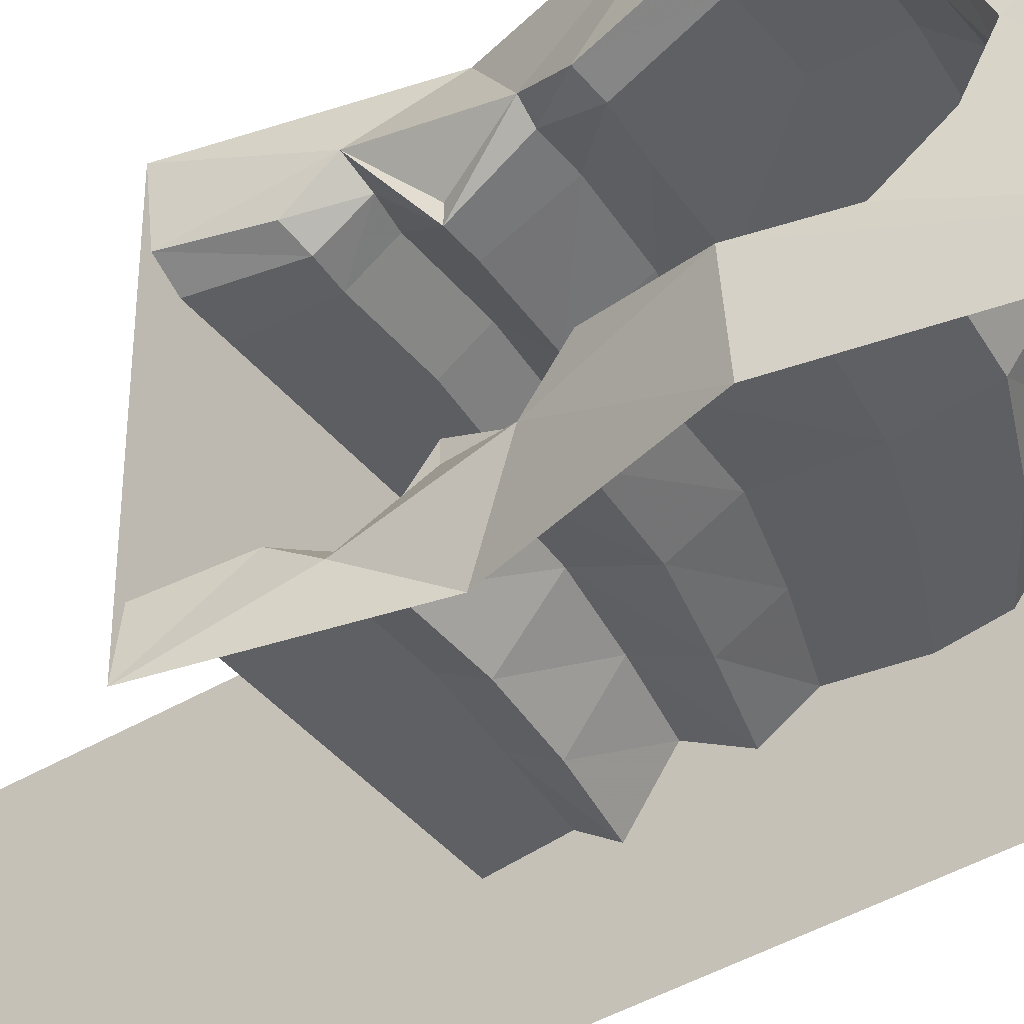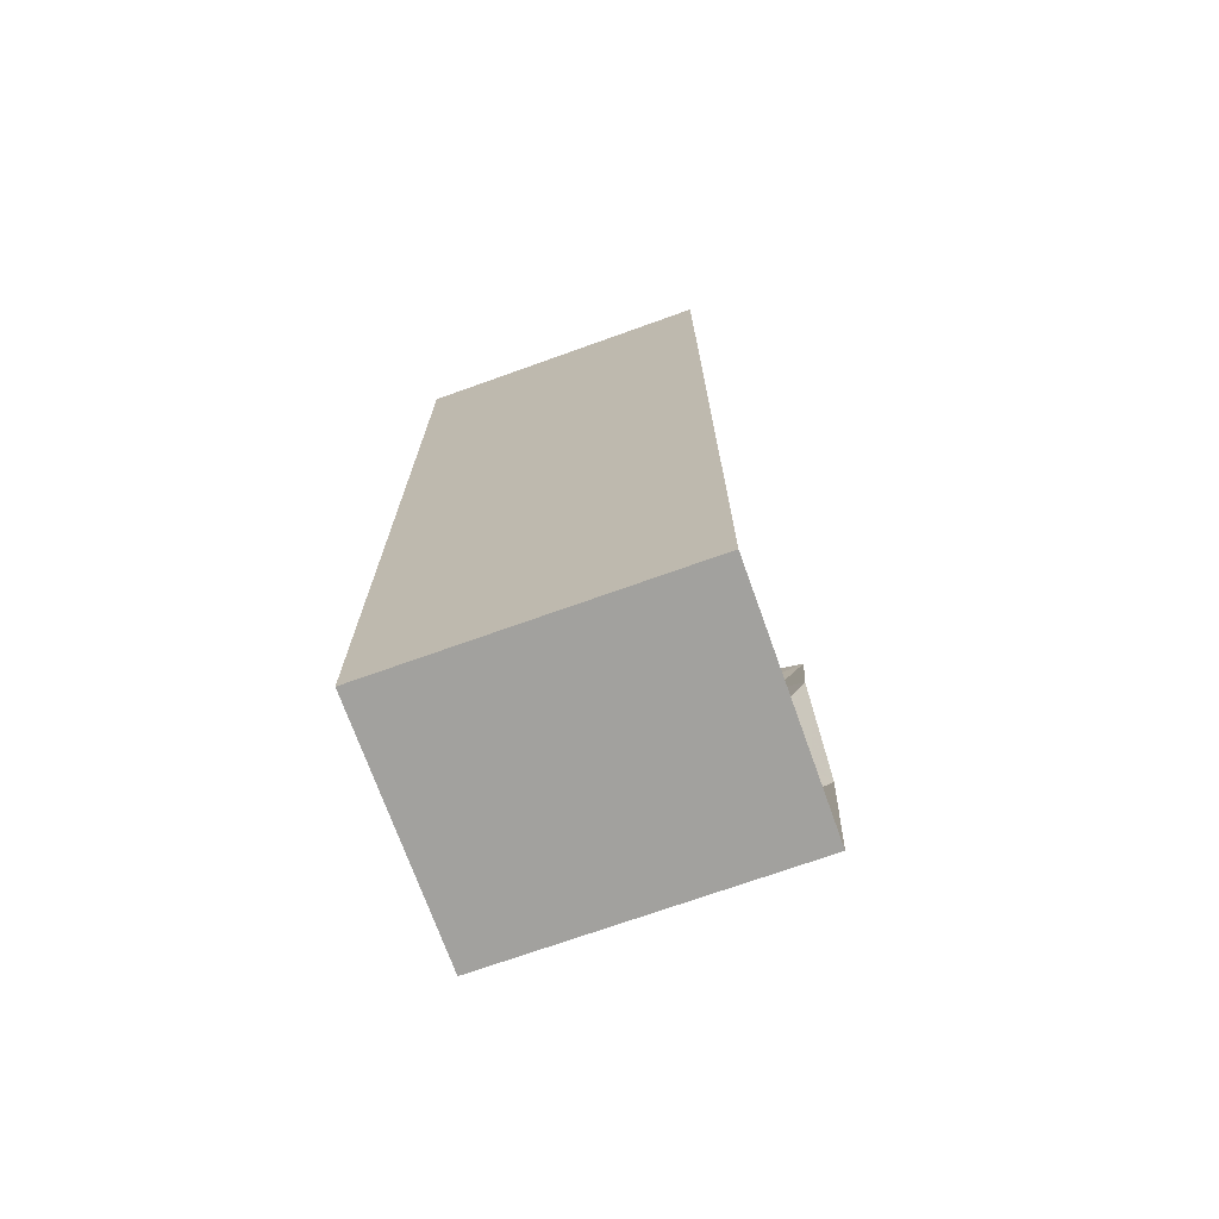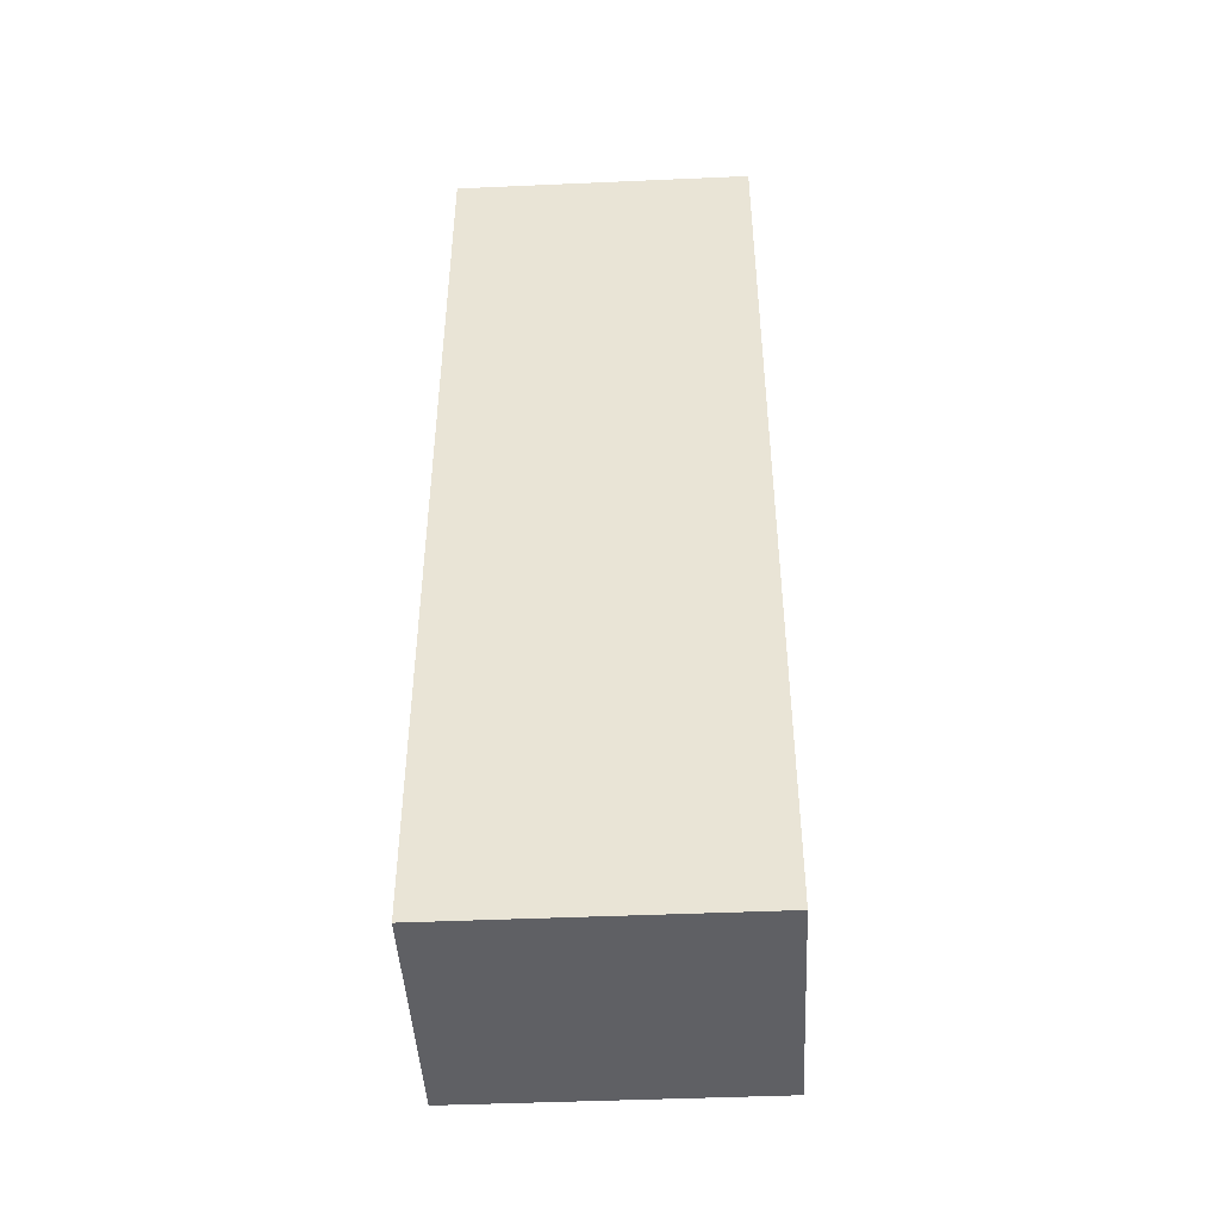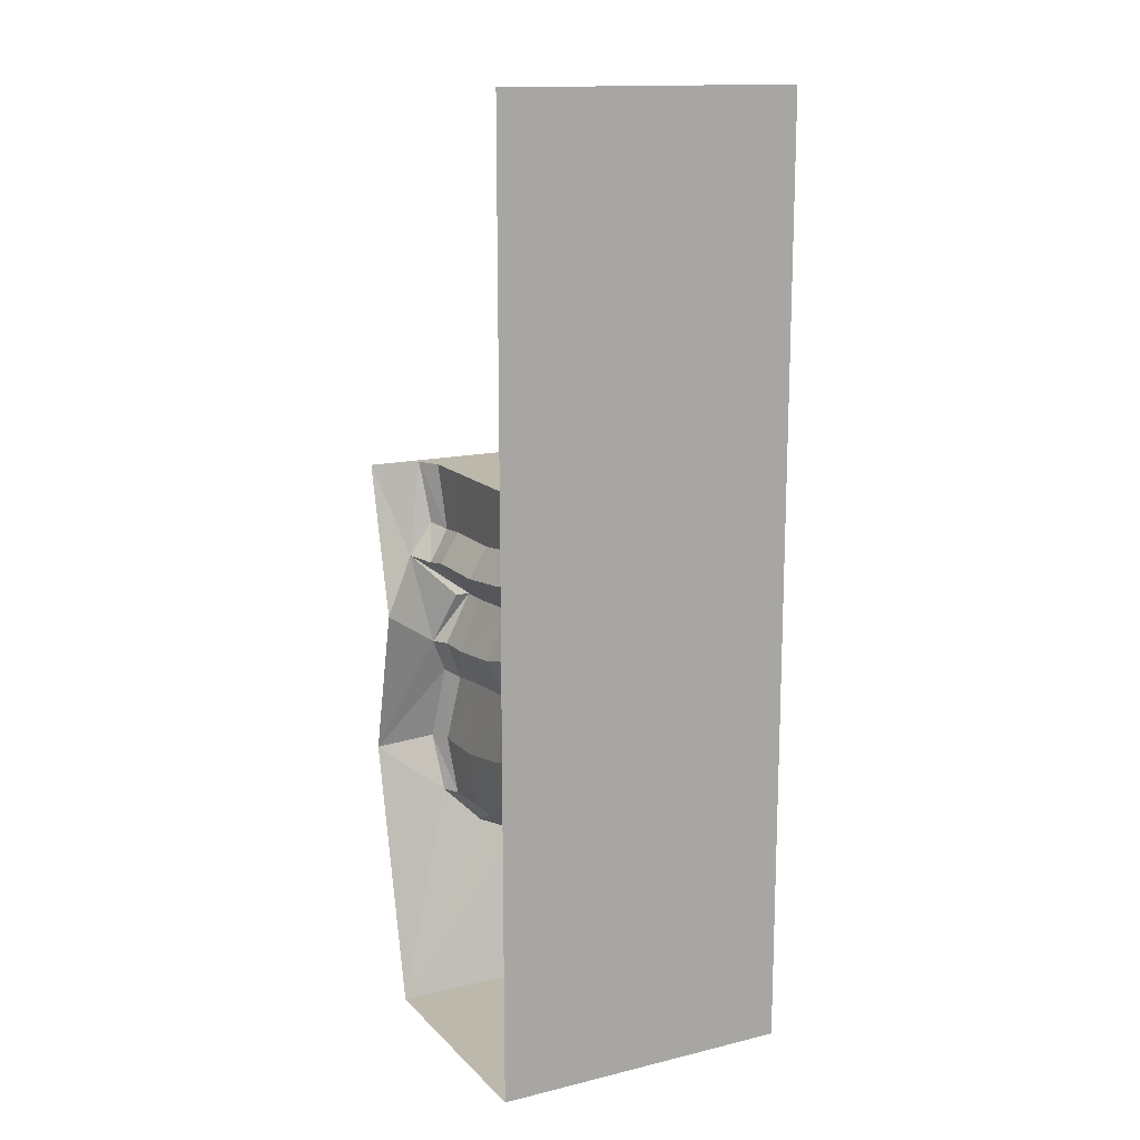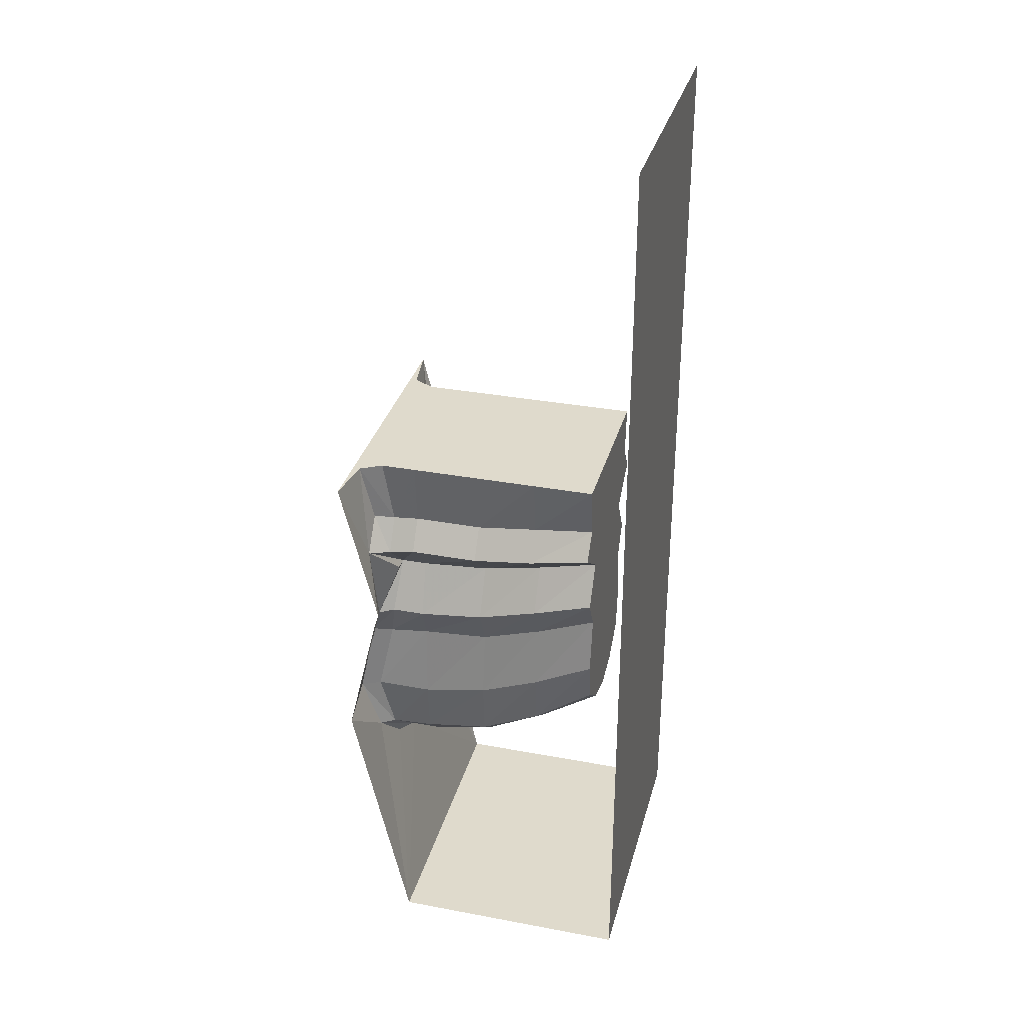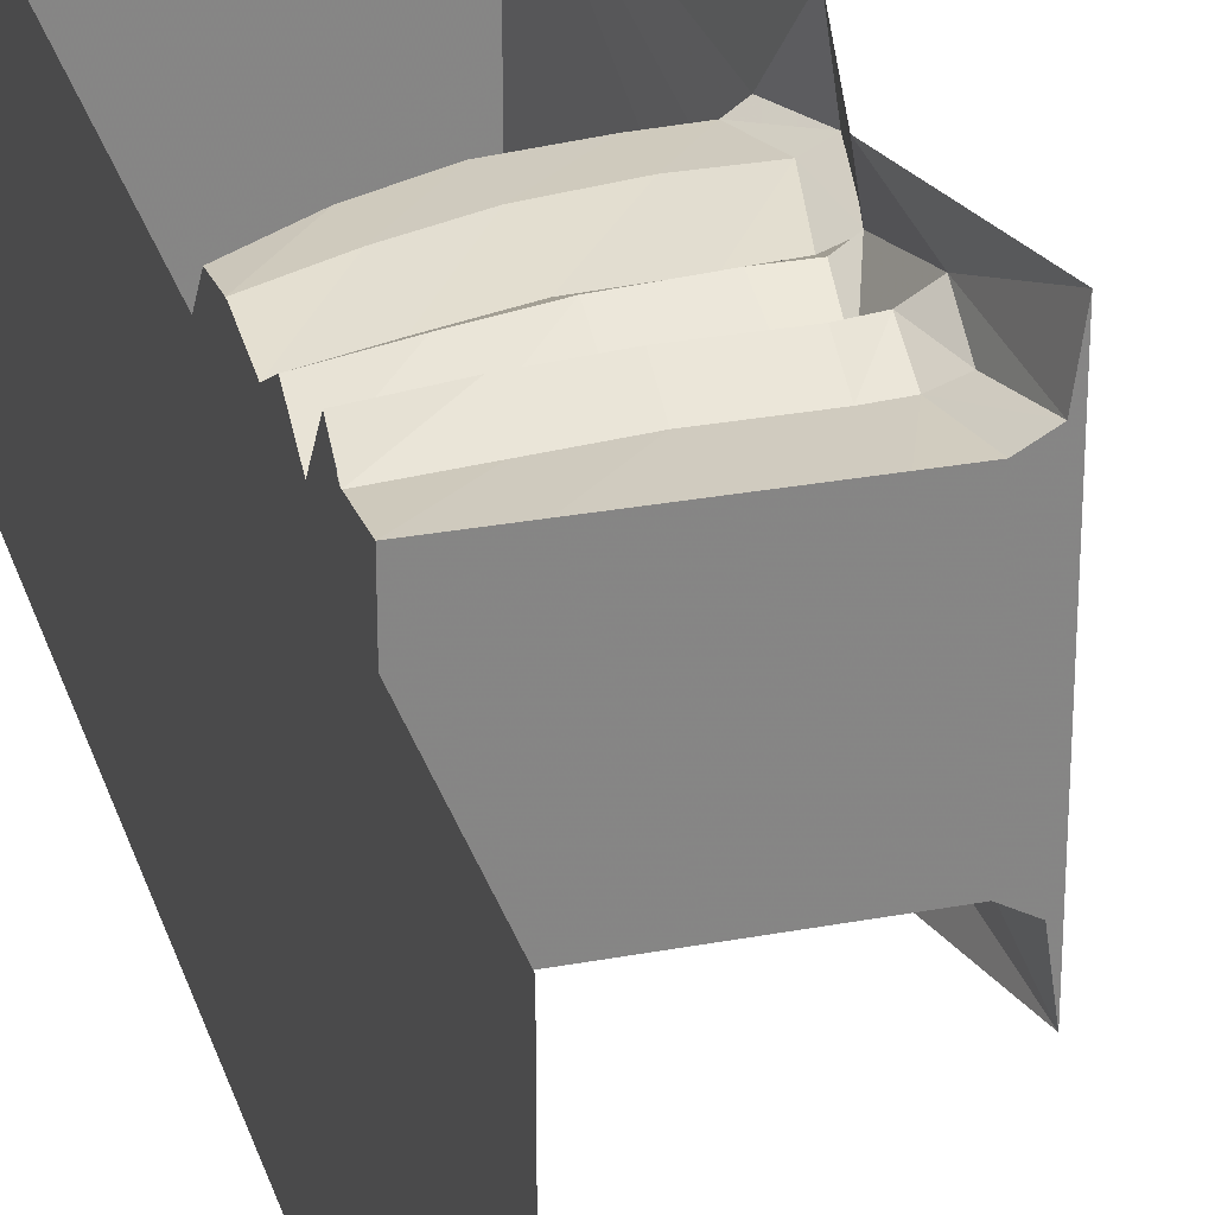
<metadata>
{"format":"obj","ext":"obj","renderer":"f3d","projection":"perspective","resolution":1024,"background":"white","views":[{"elev":-41.9,"azim":-54.2,"up":"+Z"},{"elev":-72.0,"azim":109.7,"up":"+Y"},{"elev":-45.2,"azim":92.9,"up":"+Y"},{"elev":14.6,"azim":62.5,"up":"+Y"},{"elev":32.5,"azim":14.6,"up":"+Y"},{"elev":28.0,"azim":164.0,"up":"+Z"}]}
</metadata>
<code>
o object/cave_stairs/base
v -61 0 -43
v -52 0 -38
v -52 0 38
v -61 0 43
v -64 0 64
v -64 0 -64
v -56 -26 -40
v -48 -28 -36
v -37 -27 -36
v -37 0 -38
v -37 0 38
v -48 -28 36
v -56 -26 40
v -56 -40 50
v -48 -64 64
v -56 -80 40
v -64 -128 64
v -62 -96 32
v -68 -128 36
v -60 -152 34
v -39 -240 64
v -56 -168 18
v -54 -176 0
v -39 -240 0
v 64 -240 64
v -39 -240 -64
v 64 -240 -64
v 64 160 64
v 64 160 -64
v -8 0 -38
v -8 0 38
v -37 -27 36
v -48 -42 44
v -48 -58 26
v -48 -58 32
v -50 -80 36
v -54 -98 28
v -60 -128 32
v -54 -152 30
v -50 -164 16
v -48 -172 0
v -50 -164 -16
v -56 -168 -18
v 18 0 -38
v 18 0 38
v -8 -27 36
v -37 -40 44
v -37 -58 26
v -36 -80 36
v -37 -96 28
v -36 -128 32
v -36 -151 30
v -36 -164 16
v -36 -171 0
v -36 -164 -16
v -54 -152 -30
v -60 -152 -34
v -68 -128 -36
v -64 -128 -64
v -56 -80 -40
v -48 -64 -64
v -56 -40 -50
v -48 -42 -44
v -37 -40 -44
v -8 -40 -44
v -8 -27 -36
v 18 -24 -36
v 44 -21 -36
v 44 0 -38
v 44 0 38
v 18 -24 36
v -8 -40 44
v -8 -56 26
v -8 -77 36
v -8 -94 28
v -8 -123 32
v -8 -147 30
v -8 -158 16
v -8 -164 0
v -8 -158 -16
v -36 -151 -30
v -60 -128 -32
v -54 -98 -28
v -62 -96 -32
v -50 -80 -36
v -48 -58 -32
v -48 -58 -26
v -37 -58 -26
v -8 -56 -26
v 18 -51 -26
v 18 -37 -44
v 44 -32 -44
v 44 -118 0
v 44 -107 0
v 44 -99 -32
v 44 -117 -30
v 44 -128 -16
v 44 -132 0
v 44 -128 16
v 44 -117 30
v 44 -99 32
v 44 -76 28
v 44 -98 0
v 44 -76 -28
v 44 -69 0
v 44 -62 -36
v 18 -70 -36
v 18 -86 -28
v 44 -100 -32
v 18 -113 -32
v 18 -135 -30
v 18 -145 -16
v 18 -151 0
v 18 -145 16
v 18 -135 30
v 44 -100 32
v 18 -113 32
v 18 -86 28
v 44 -62 36
v 44 -45 26
v 44 -56 0
v 44 -45 -26
v -8 -77 -36
v -8 -94 -28
v -8 -123 -32
v -8 -147 -30
v 18 -70 36
v 18 -51 26
v 44 -32 44
v 44 -34 0
v 44 -19 0
v 44 -22 -36
v 44 -22 36
v 44 0 0
v -36 -80 -36
v -37 -96 -28
v -36 -128 -32
v 44 -21 36
v 18 -37 44
f 1 2 3
f 1 3 4
f 1 4 5
f 1 5 6
f 1 6 7
f 1 7 2
f 2 7 8
f 2 8 9
f 2 9 10
f 2 10 11
f 2 11 3
f 3 11 12
f 3 12 4
f 4 12 13
f 4 13 14
f 4 14 5
f 5 14 15
f 15 14 16
f 15 16 17
f 17 16 18
f 17 18 19
f 17 19 20
f 17 20 21
f 21 20 22
f 21 22 23
f 21 23 24
f 21 24 25
f 25 24 26
f 25 26 27
f 25 27 28
f 28 27 29
f 10 30 31
f 10 31 11
f 11 31 32
f 11 32 12
f 12 32 33
f 12 33 13
f 13 33 14
f 14 33 34
f 14 34 35
f 14 35 16
f 16 35 34
f 16 34 36
f 16 36 18
f 18 36 37
f 18 37 38
f 18 38 19
f 19 38 39
f 19 39 20
f 20 39 40
f 20 40 22
f 22 40 41
f 22 41 23
f 23 41 42
f 23 42 43
f 23 43 26
f 23 26 24
f 30 44 45
f 30 45 31
f 31 45 46
f 31 46 32
f 32 46 47
f 32 47 33
f 33 47 34
f 34 47 48
f 34 48 36
f 36 48 49
f 36 49 37
f 37 49 50
f 37 50 38
f 38 50 51
f 38 51 39
f 39 51 52
f 39 52 40
f 40 52 53
f 40 53 54
f 40 54 41
f 41 54 55
f 41 55 42
f 42 55 56
f 42 56 43
f 43 56 57
f 43 57 26
f 26 57 58
f 26 58 59
f 59 58 60
f 59 60 61
f 61 60 62
f 61 62 6
f 6 62 7
f 7 62 8
f 8 62 63
f 8 63 64
f 8 64 9
f 9 64 65
f 9 65 66
f 9 66 10
f 10 66 30
f 30 66 67
f 30 67 44
f 44 67 68
f 44 68 69
f 44 69 70
f 44 70 45
f 45 70 71
f 45 71 46
f 46 71 72
f 46 72 47
f 47 72 48
f 48 72 73
f 48 73 49
f 49 73 74
f 49 74 50
f 50 74 75
f 50 75 51
f 51 75 76
f 51 76 52
f 52 76 77
f 52 77 53
f 53 77 78
f 53 78 54
f 54 78 79
f 54 79 55
f 55 79 80
f 55 80 81
f 55 81 56
f 56 81 82
f 56 82 57
f 57 82 58
f 58 82 83
f 58 83 84
f 58 84 60
f 60 84 83
f 60 83 85
f 60 85 86
f 60 86 62
f 62 86 63
f 63 86 87
f 63 87 88
f 63 88 64
f 64 88 89
f 64 89 65
f 65 89 90
f 65 90 91
f 65 91 66
f 66 91 67
f 67 91 92
f 67 92 68
f 93 94 95
f 93 95 96
f 93 96 97
f 93 97 98
f 93 98 99
f 93 99 100
f 93 100 94
f 94 100 101
f 94 101 102
f 94 102 103
f 94 103 95
f 95 103 104
f 104 103 105
f 104 105 106
f 104 106 107
f 104 107 108
f 104 108 109
f 109 108 110
f 109 110 96
f 96 110 111
f 96 111 97
f 97 111 112
f 97 112 98
f 98 112 113
f 98 113 99
f 99 113 114
f 99 114 100
f 100 114 115
f 100 115 116
f 116 115 117
f 116 117 102
f 102 117 118
f 102 118 119
f 102 119 103
f 103 119 105
f 105 119 120
f 105 120 121
f 105 121 106
f 106 121 122
f 106 122 90
f 106 90 107
f 107 90 89
f 107 89 123
f 107 123 108
f 108 123 124
f 108 124 110
f 110 124 125
f 110 125 111
f 111 125 126
f 111 126 112
f 112 126 80
f 112 80 113
f 113 80 79
f 113 79 114
f 114 79 78
f 114 78 115
f 115 78 77
f 115 77 117
f 117 77 76
f 117 76 118
f 118 76 75
f 118 75 127
f 118 127 119
f 119 127 120
f 120 127 128
f 120 128 129
f 120 129 121
f 121 129 130
f 121 130 122
f 122 130 92
f 122 92 91
f 122 91 90
f 131 132 92
f 131 92 130
f 131 130 133
f 131 133 70
f 131 70 134
f 131 134 132
f 132 134 69
f 130 129 133
f 123 89 88
f 123 88 135
f 123 135 124
f 124 135 136
f 124 136 125
f 125 136 137
f 125 137 126
f 126 137 81
f 126 81 80
f 86 85 87
f 87 85 135
f 87 135 88
f 136 135 85
f 136 85 83
f 136 83 137
f 137 83 82
f 137 82 81
f 71 70 138
f 71 138 139
f 71 139 72
f 72 139 73
f 73 139 128
f 73 128 74
f 74 128 127
f 74 127 75
f 139 138 129
f 139 129 128

</code>
